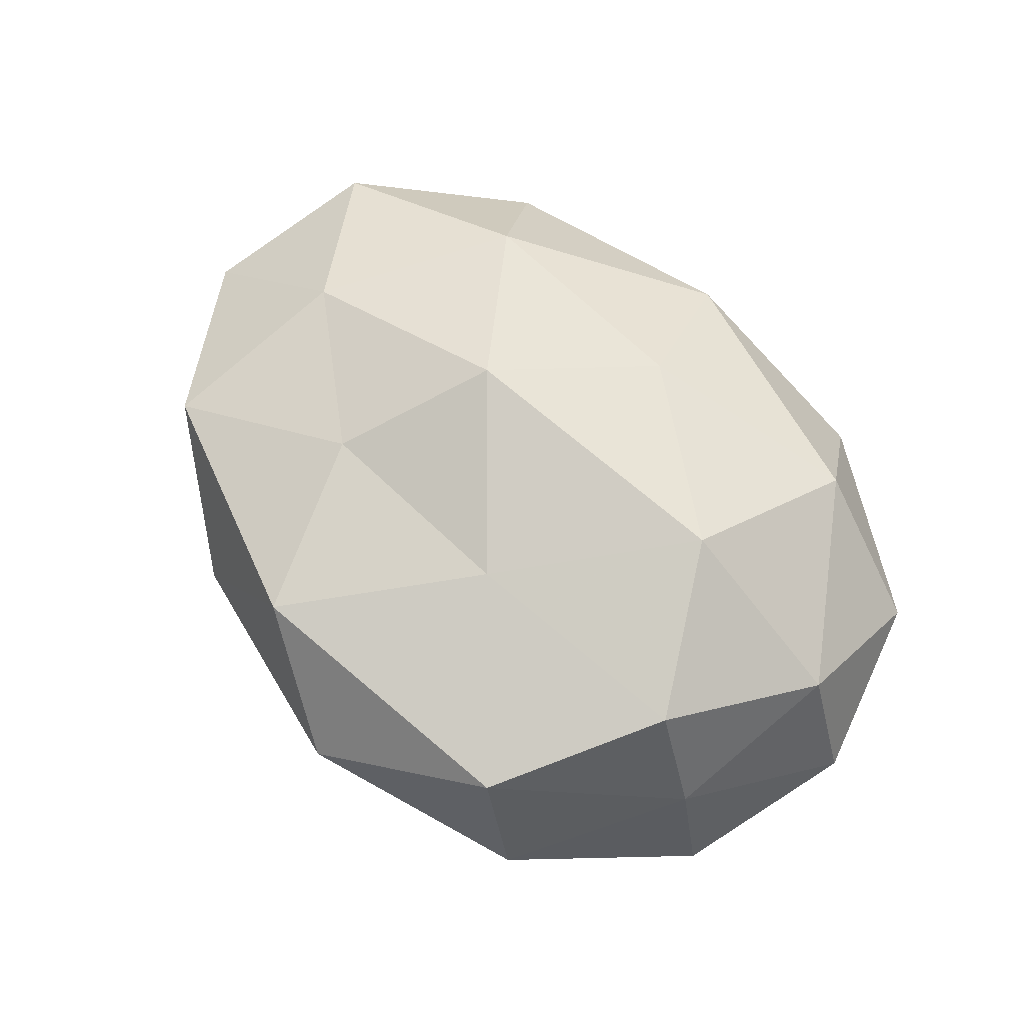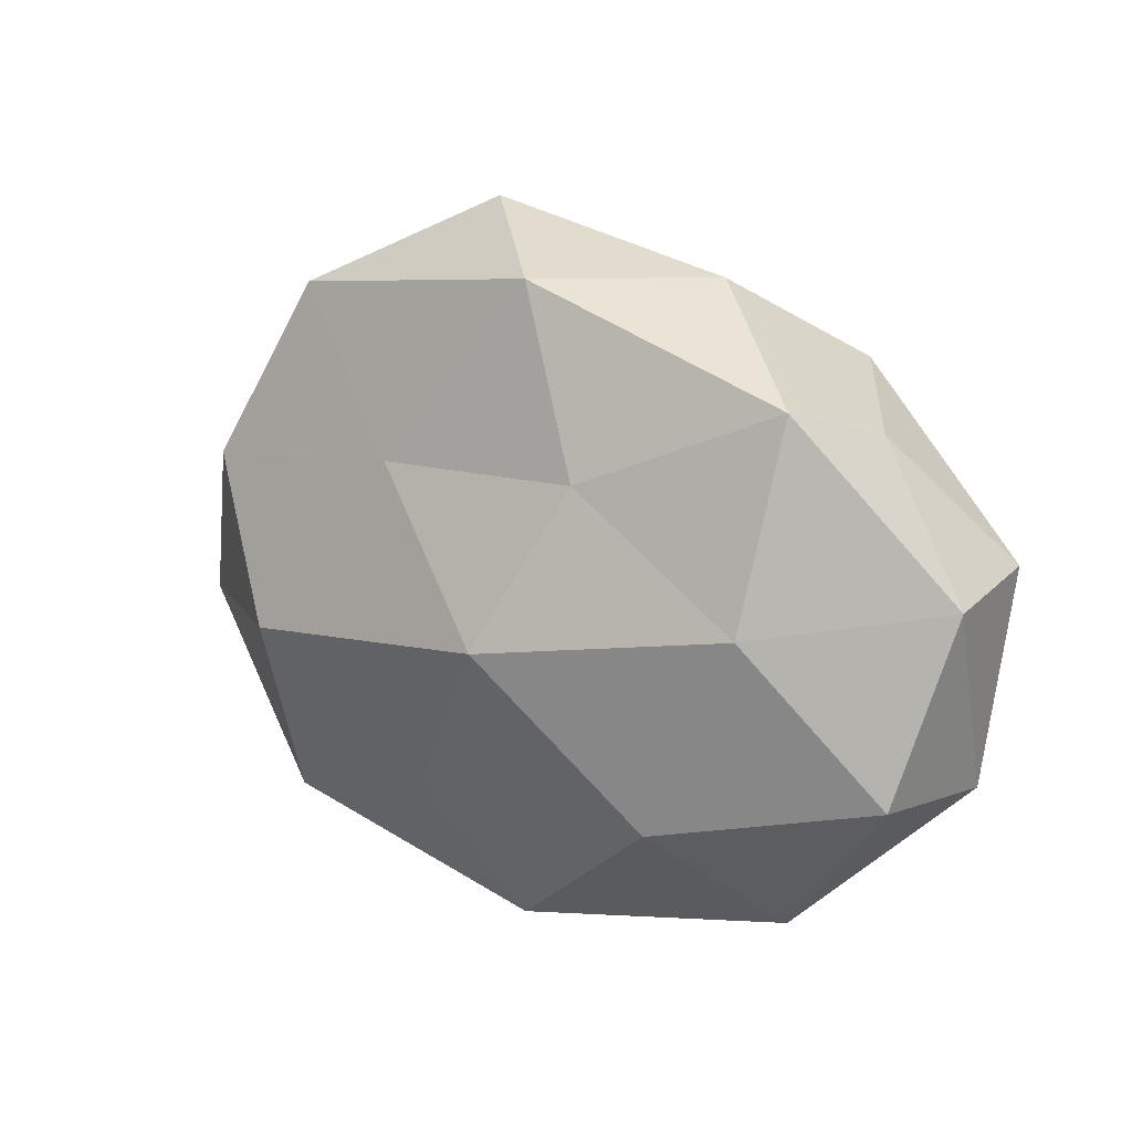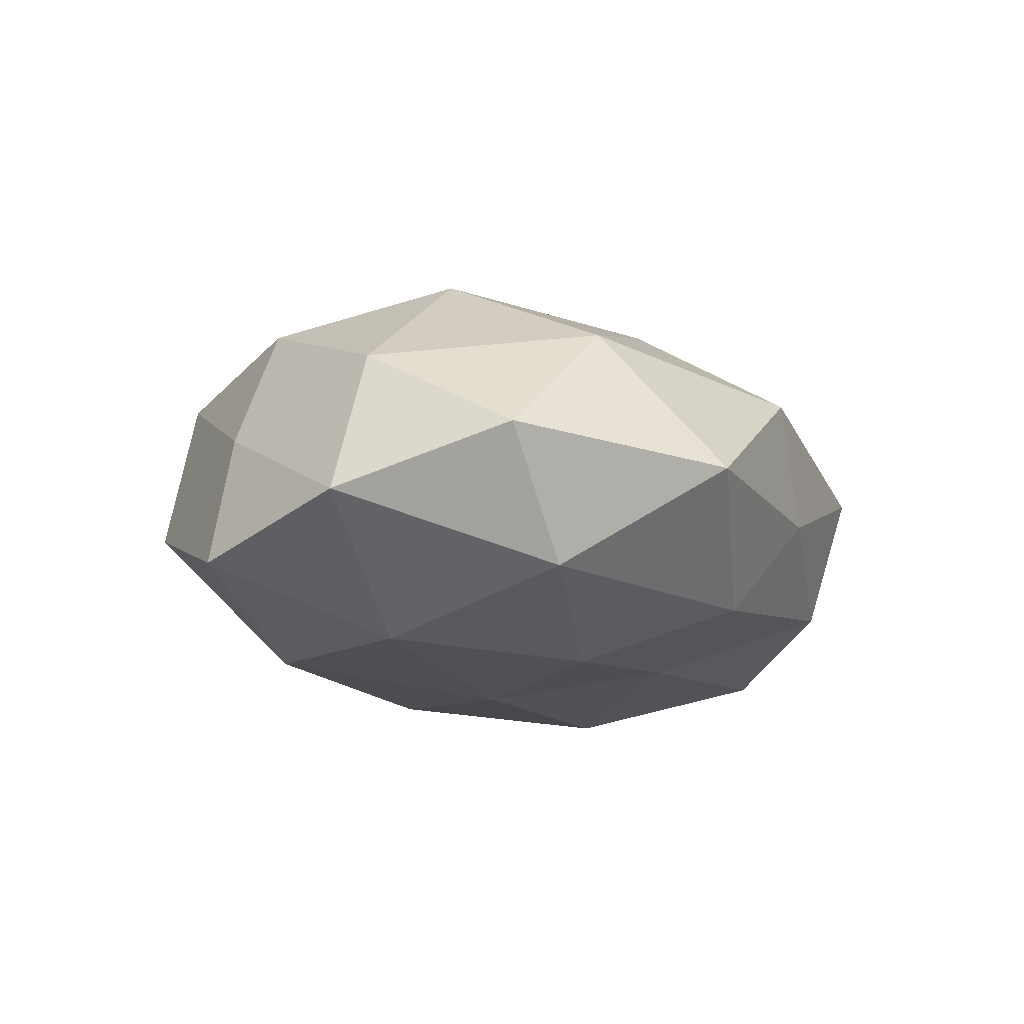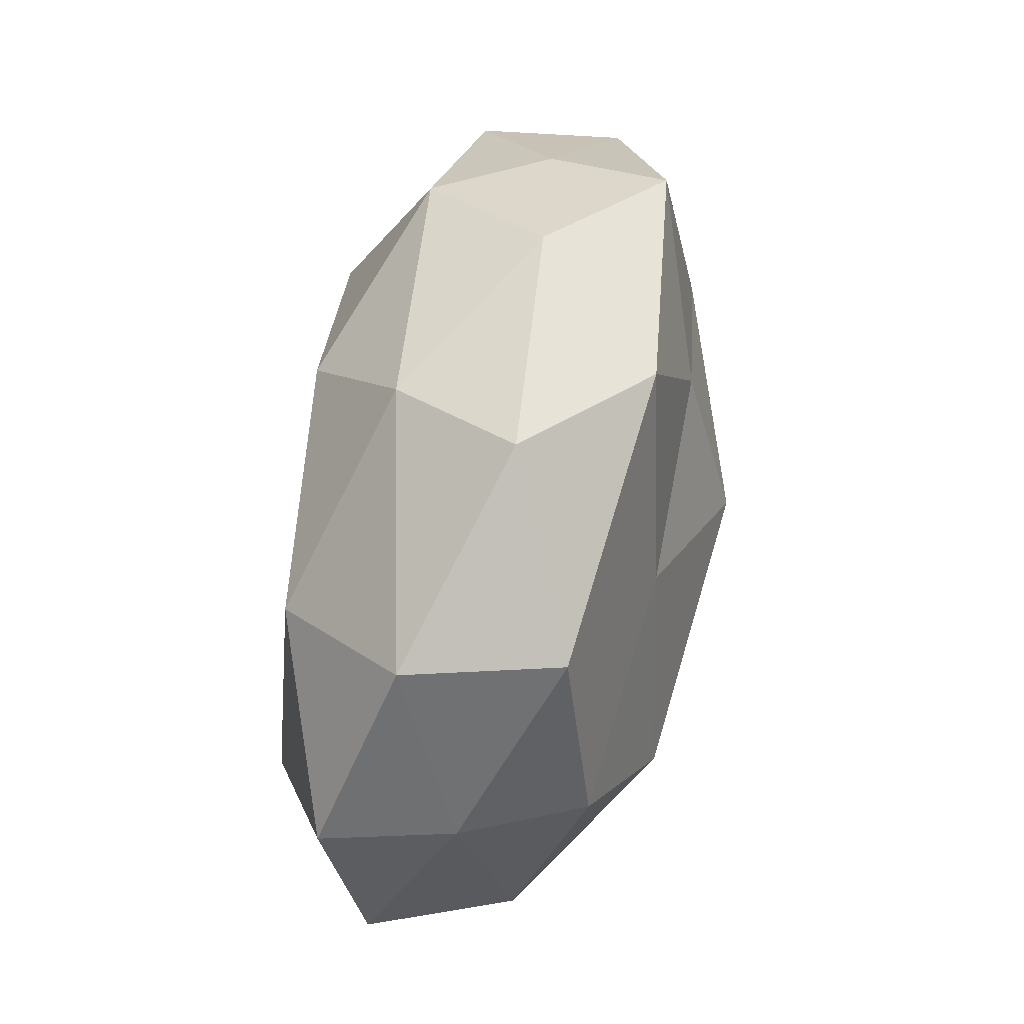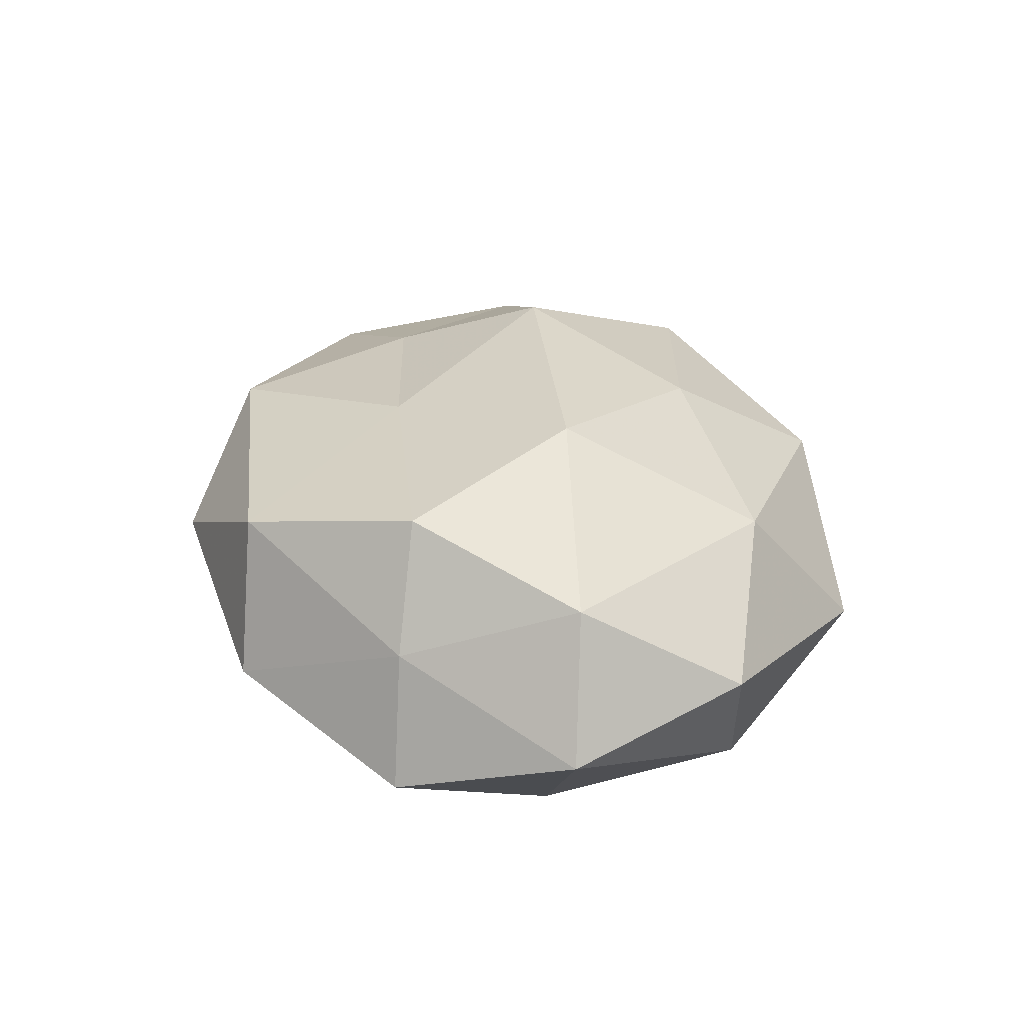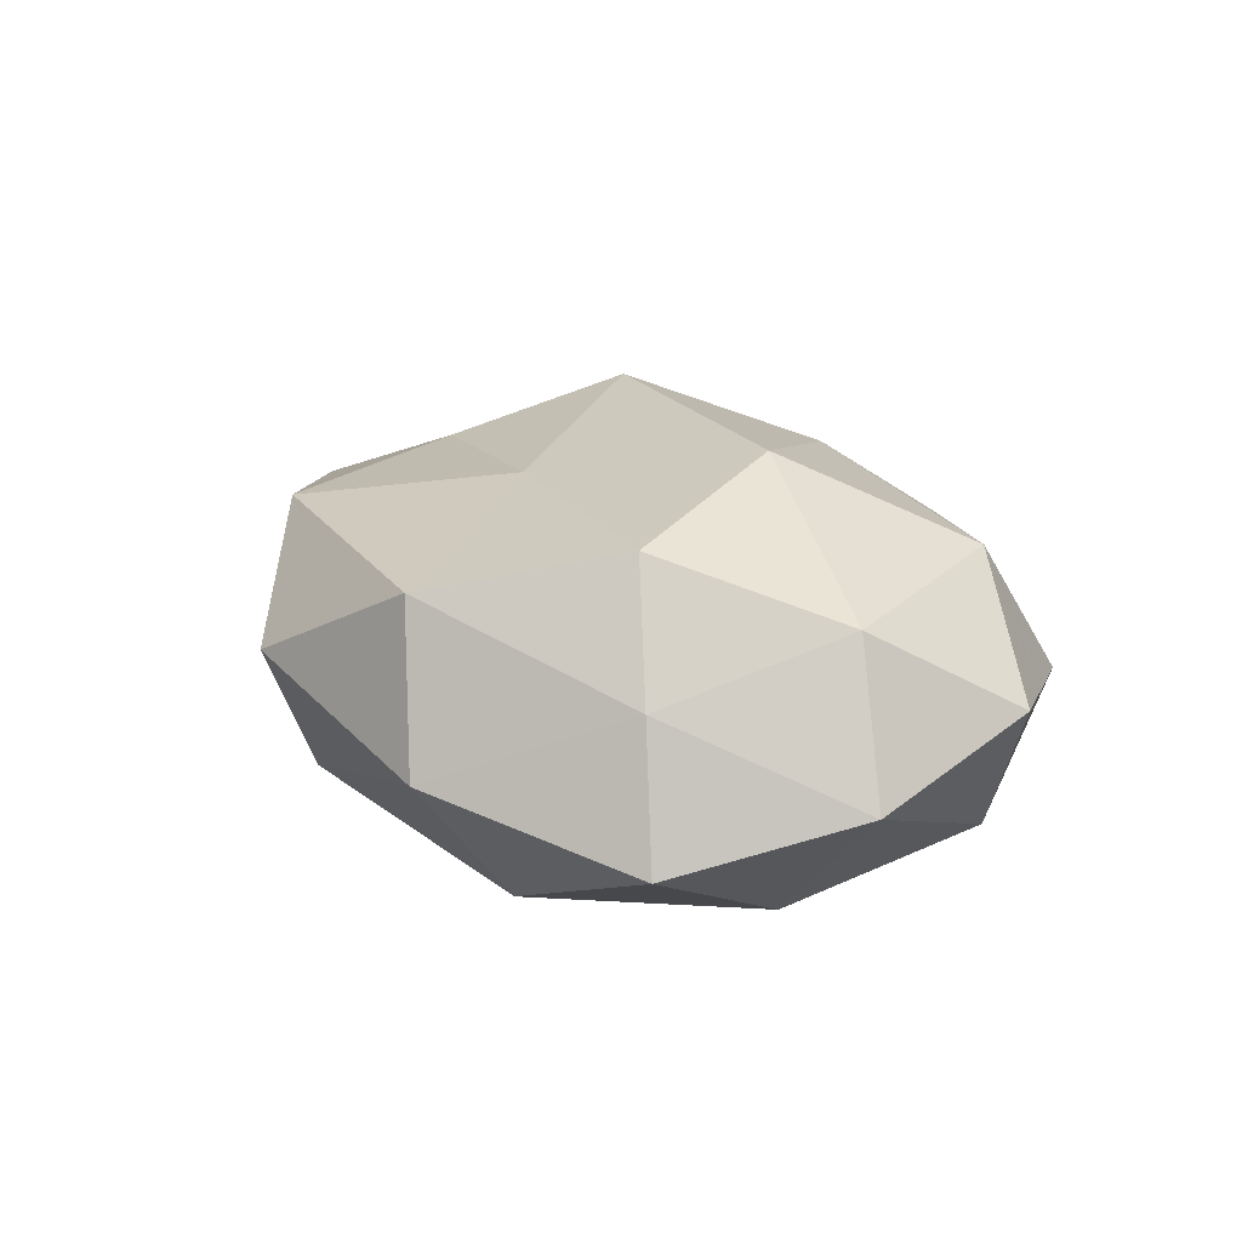
<metadata>
{"format":"obj","ext":"obj","renderer":"f3d","projection":"perspective","resolution":1024,"background":"white","views":[{"elev":65.2,"azim":-134.1,"up":"+Z"},{"elev":14.8,"azim":37.2,"up":"+Y"},{"elev":-11.9,"azim":-59.8,"up":"+Z"},{"elev":69.4,"azim":-79.3,"up":"+Y"},{"elev":24.5,"azim":-89.6,"up":"+Z"},{"elev":13.3,"azim":-108.8,"up":"+Z"}]}
</metadata>
<code>
v -0.02402 -0.0436 -0.001891
v 0.04412 -0.01483 -0.02053
v 0.057 0.006032 0.006212
v 0.02255 0.03872 0.001355
v 0.03216 0.02838 -0.01511
v 0.01134 -0.01657 -0.02168
v 0.006557 0.02276 -0.02504
v -0.03839 -0.02766 -0.01495
v 0.0541 0.007039 -0.01235
v -0.0409 0.01332 0.01906
v -0.02552 0.02236 -0.022
v -0.04907 -0.02735 0.0007654
v -0.02838 -0.005803 0.02634
v -0.04759 0.01491 0.003752
v 0.03967 0.02721 0.01473
v 0.007855 -0.03987 -0.003496
v -0.005147 -0.03559 -0.01648
v -0.0515 0.01557 -0.01274
v 0.05199 -0.01618 0.01227
v 0.001773 -0.0402 0.01221
v -0.01101 0.01665 0.02237
v 0.03493 -0.03578 0.004747
v -0.01593 -0.01857 -0.02335
v -0.03855 -0.00349 -0.02209
v 0.01644 0.01744 0.02246
v -0.05026 -0.007356 0.01131
v 0.006701 0.03913 0.01808
v 0.05403 -0.0174 -0.00458
v 0.02936 0.005095 -0.0268
v -0.005259 -0.0219 0.02296
v 0.03708 0.002575 0.0204
v -0.03518 0.03622 -0.005281
v 0.0426 0.02262 -0.0009962
v -0.0008684 0.03866 -0.01233
v -0.03022 0.03516 0.01399
v 0.02548 -0.02228 0.02086
v -0.05695 -0.006851 -0.006677
v -0.005975 0.0007654 -0.02622
v 0.007913 -0.001678 0.03016
v -0.03221 -0.02994 0.01517
v -0.00831 0.04623 0.003718
v 0.02849 -0.03286 -0.01316
f 8 1 12
f 17 1 8
f 17 16 1
f 20 1 16
f 10 13 21
f 16 22 20
f 6 17 23
f 23 17 8
f 11 24 18
f 8 24 23
f 10 26 13
f 10 14 26
f 27 15 4
f 27 25 15
f 21 25 27
f 2 9 28
f 9 3 28
f 28 3 19
f 28 19 22
f 2 6 29
f 29 7 5
f 2 29 9
f 29 5 9
f 3 15 31
f 19 3 31
f 31 15 25
f 18 32 11
f 14 32 18
f 33 5 4
f 9 33 3
f 9 5 33
f 3 33 15
f 4 15 33
f 5 34 4
f 5 7 34
f 11 34 7
f 32 34 11
f 10 35 14
f 10 21 35
f 21 27 35
f 35 32 14
f 22 19 36
f 22 36 20
f 20 36 30
f 31 36 19
f 12 37 8
f 14 18 37
f 37 24 8
f 37 18 24
f 26 37 12
f 14 37 26
f 7 38 11
f 6 23 38
f 38 24 11
f 38 23 24
f 6 38 29
f 29 38 7
f 13 39 21
f 21 39 25
f 13 30 39
f 25 39 31
f 39 30 36
f 39 36 31
f 40 12 1
f 40 1 20
f 26 12 40
f 26 40 13
f 13 40 30
f 30 40 20
f 41 27 4
f 4 34 41
f 32 41 34
f 35 27 41
f 35 41 32
f 2 42 6
f 42 17 6
f 42 16 17
f 42 22 16
f 2 28 42
f 28 22 42

</code>
